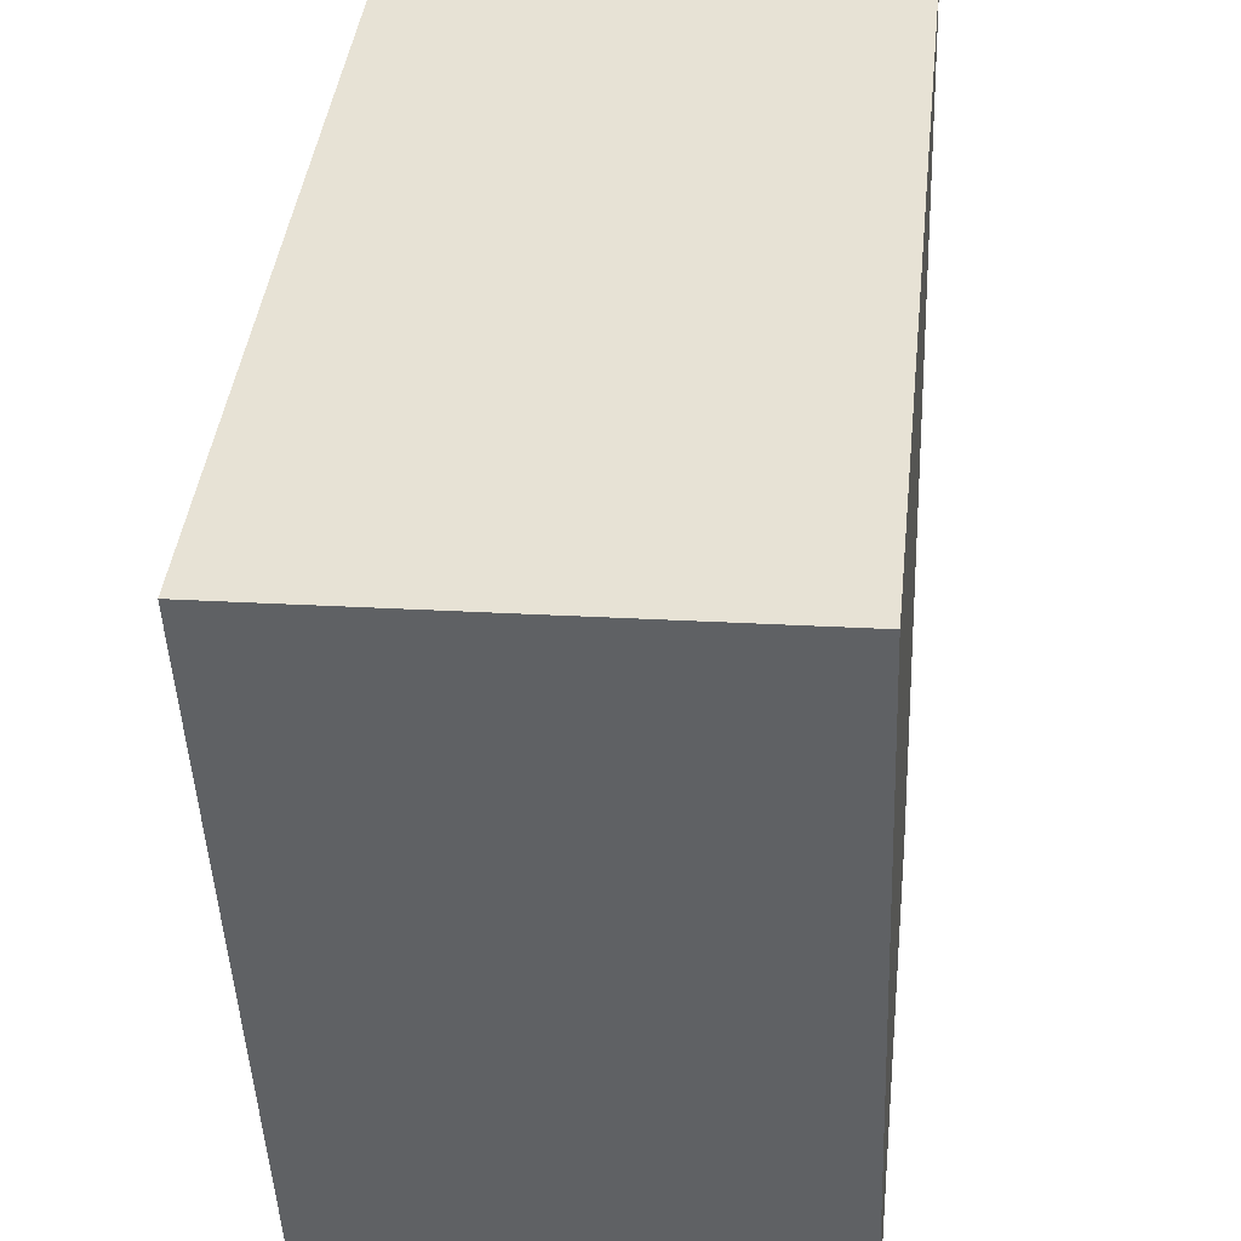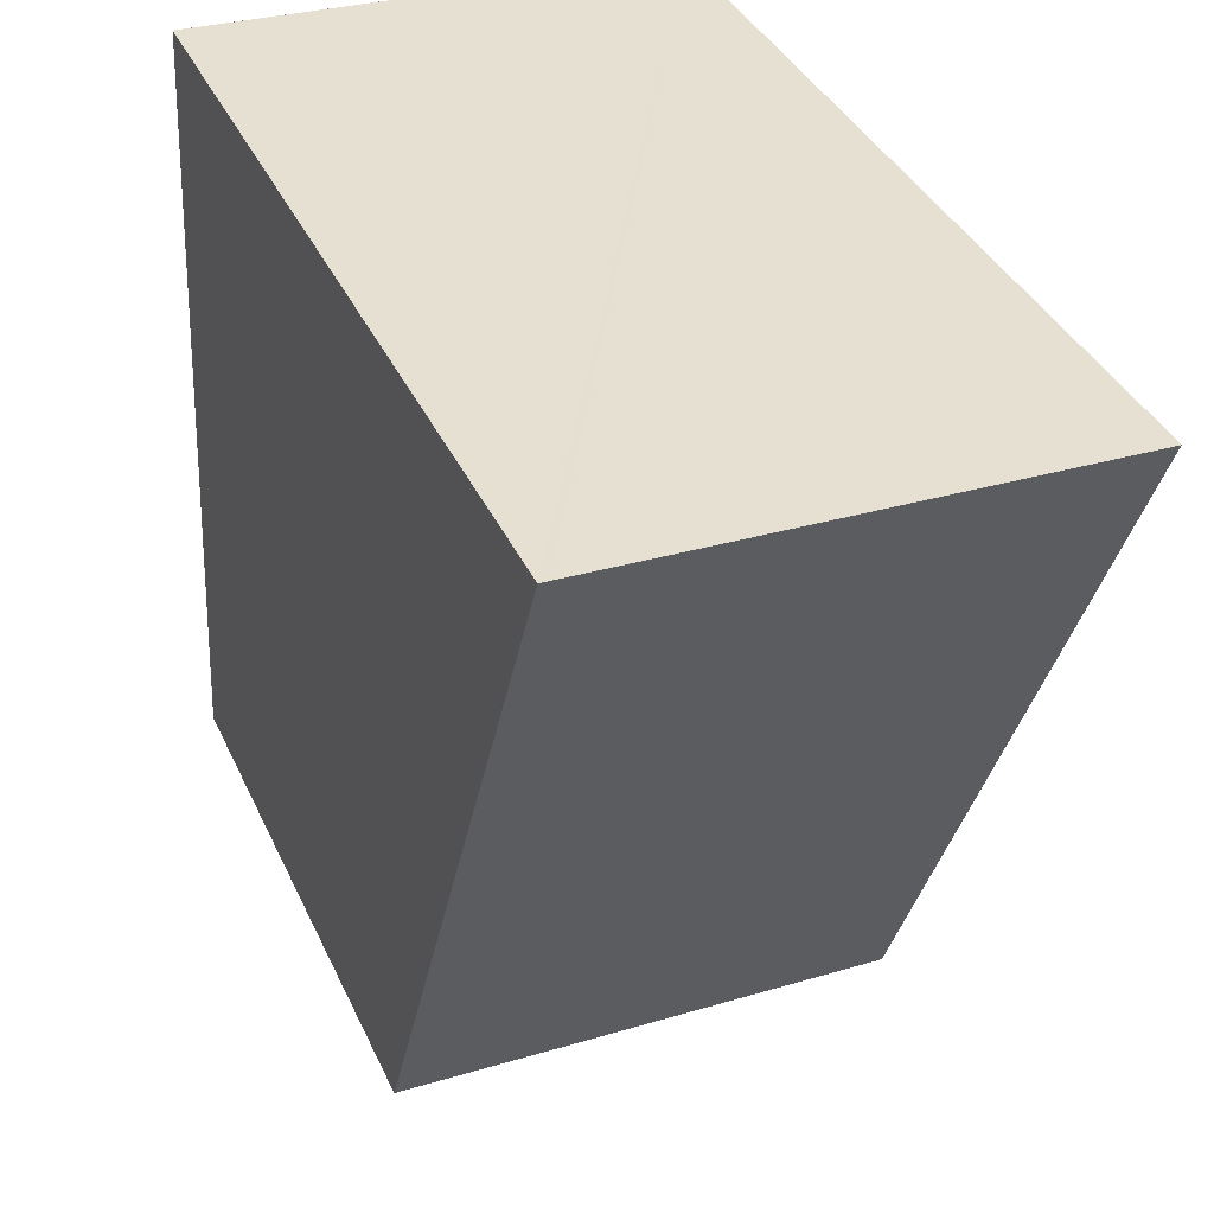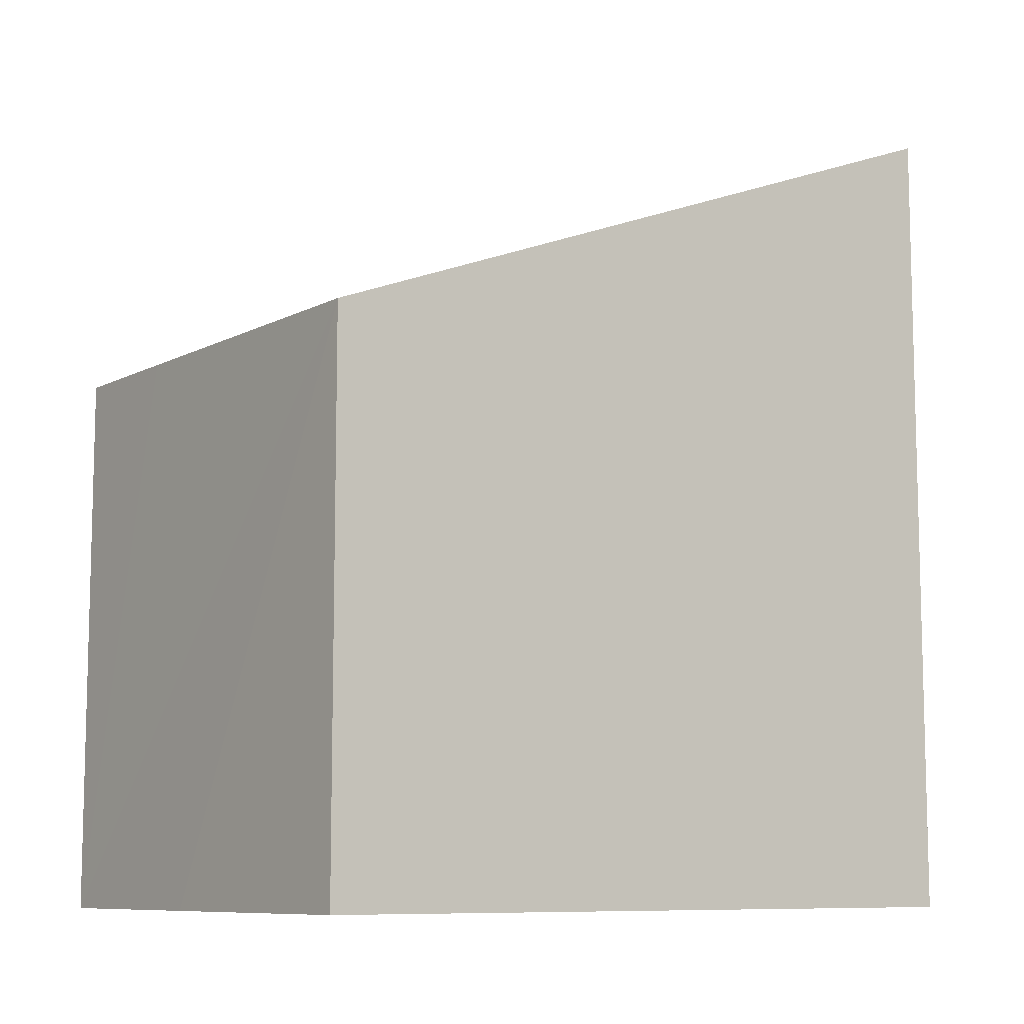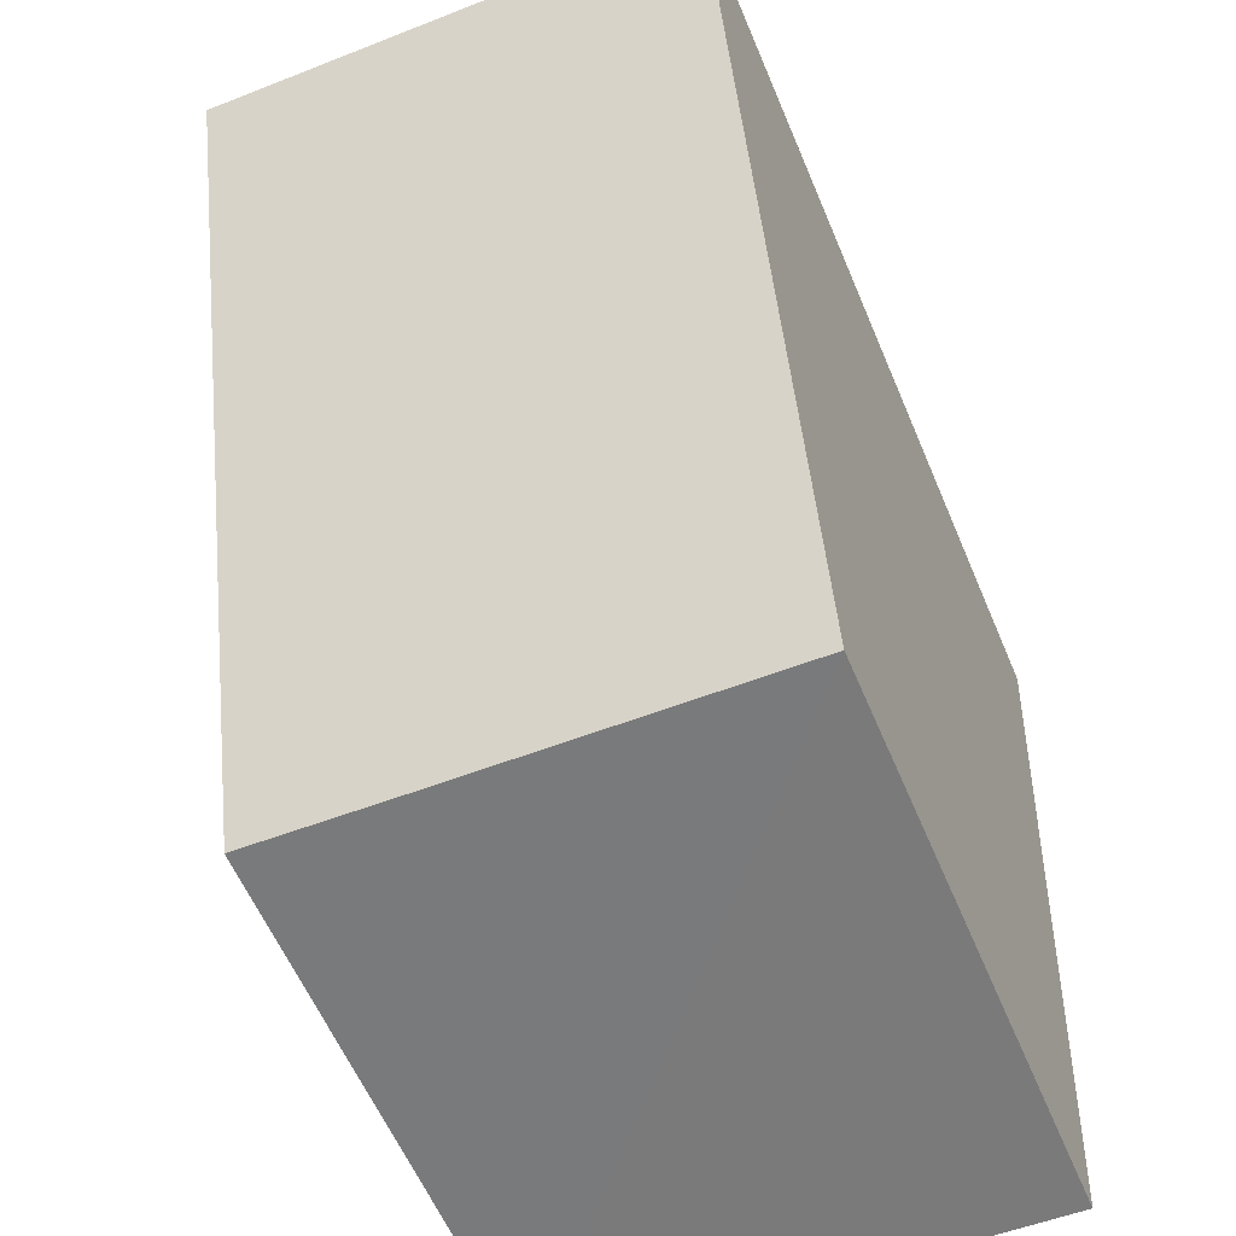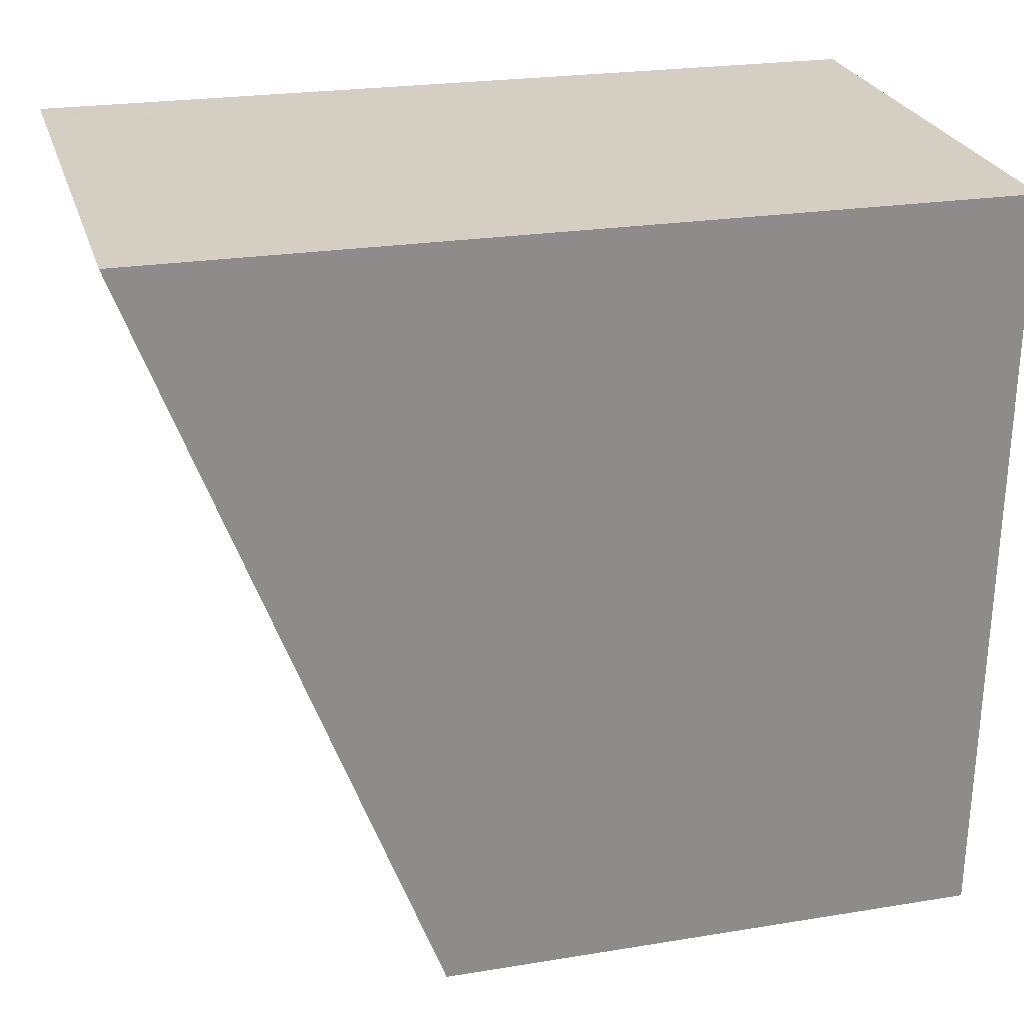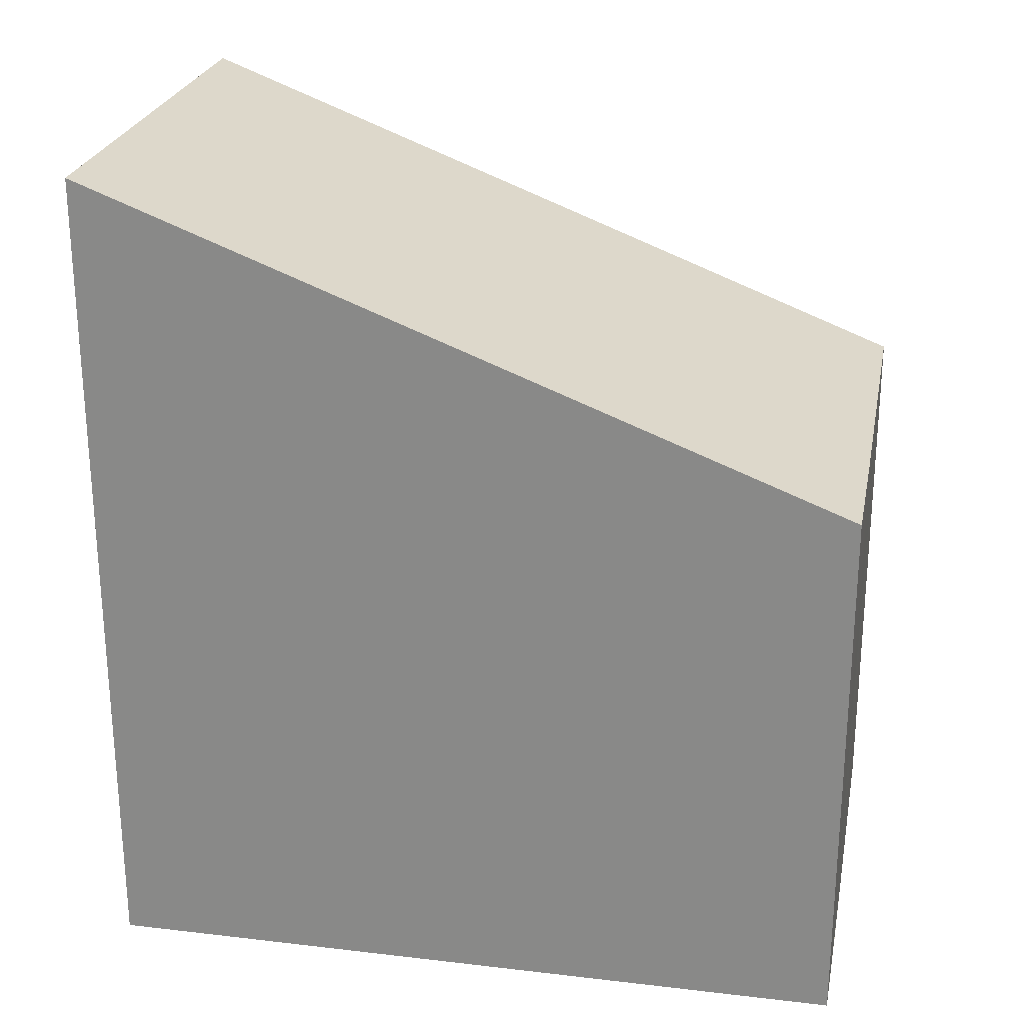
<metadata>
{"format":"obj","ext":"obj","renderer":"f3d","projection":"perspective","resolution":1024,"background":"white","views":[{"elev":41.8,"azim":6.4,"up":"+Z"},{"elev":37.9,"azim":157.2,"up":"+Z"},{"elev":-9.1,"azim":-129.6,"up":"+Y"},{"elev":-59.3,"azim":-157.2,"up":"+Z"},{"elev":23.0,"azim":-105.7,"up":"+Z"},{"elev":24.9,"azim":98.5,"up":"+Y"}]}
</metadata>
<code>
v  0 11.56 7.08e-16
v  4.114 7.55 -10.23
v  0.452 7.553 -10.39
v  5.125 7.549 -10.19
v  7.018 7.551 -10.1
v  6.598 11.56 0.293
v  6.497 11.56 0.289
v  6.598 -1.794e-17 0.293
v  7.018 6.184e-16 -10.1
v  4.114 6.265e-16 -10.23
v  0.452 6.36e-16 -10.39
v  5.125 6.238e-16 -10.19
v  0 0 0
v  6.497 -1.77e-17 0.289
g defaultobject
f 1 2 3
f 2 1 4
f 4 1 5
f 5 1 6
f 6 1 7
f 8 5 6
f 5 8 9
f 9 4 5
f 4 9 2
f 2 9 3
f 3 9 10
f 3 10 11
f 10 9 12
f 3 13 1
f 13 3 11
f 13 7 1
f 7 13 6
f 6 13 8
f 8 13 14
f 10 13 11
f 13 10 14
f 14 10 12
f 14 12 9
f 14 9 8

</code>
